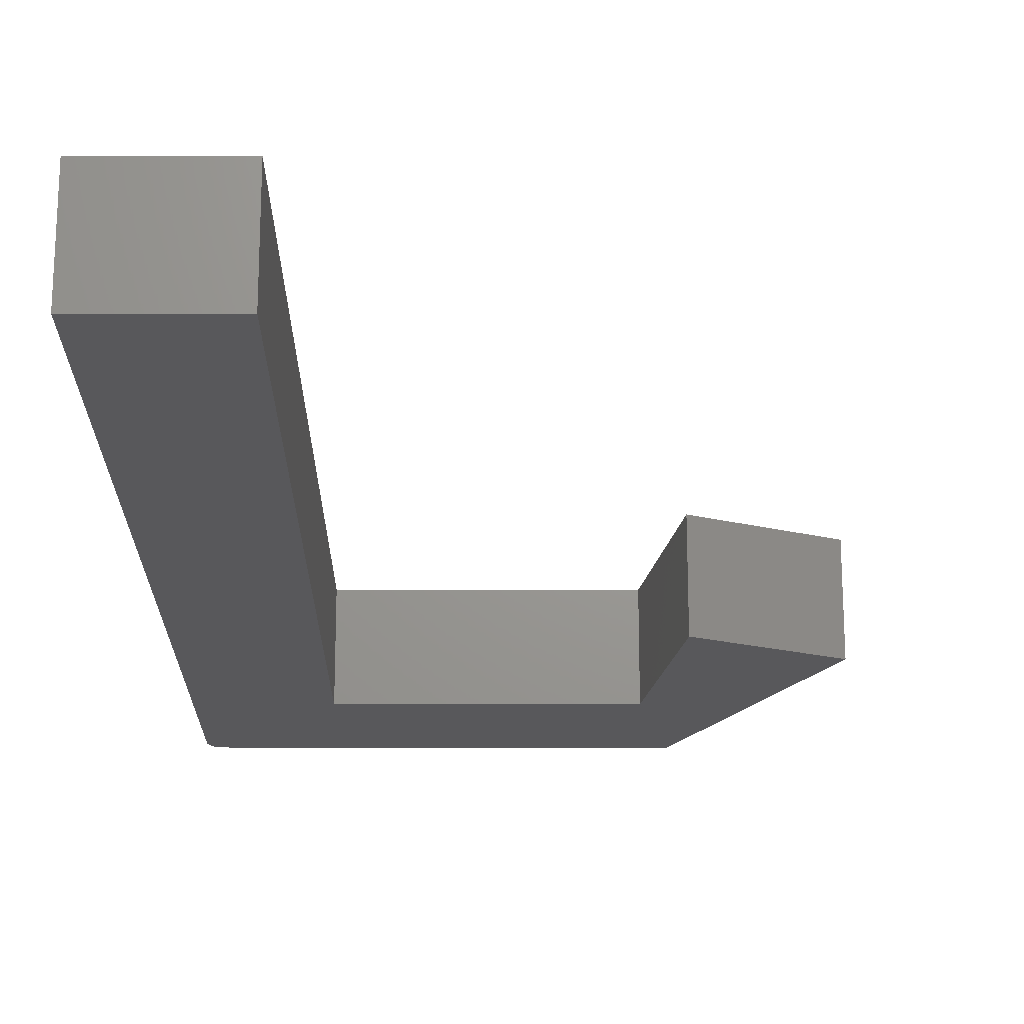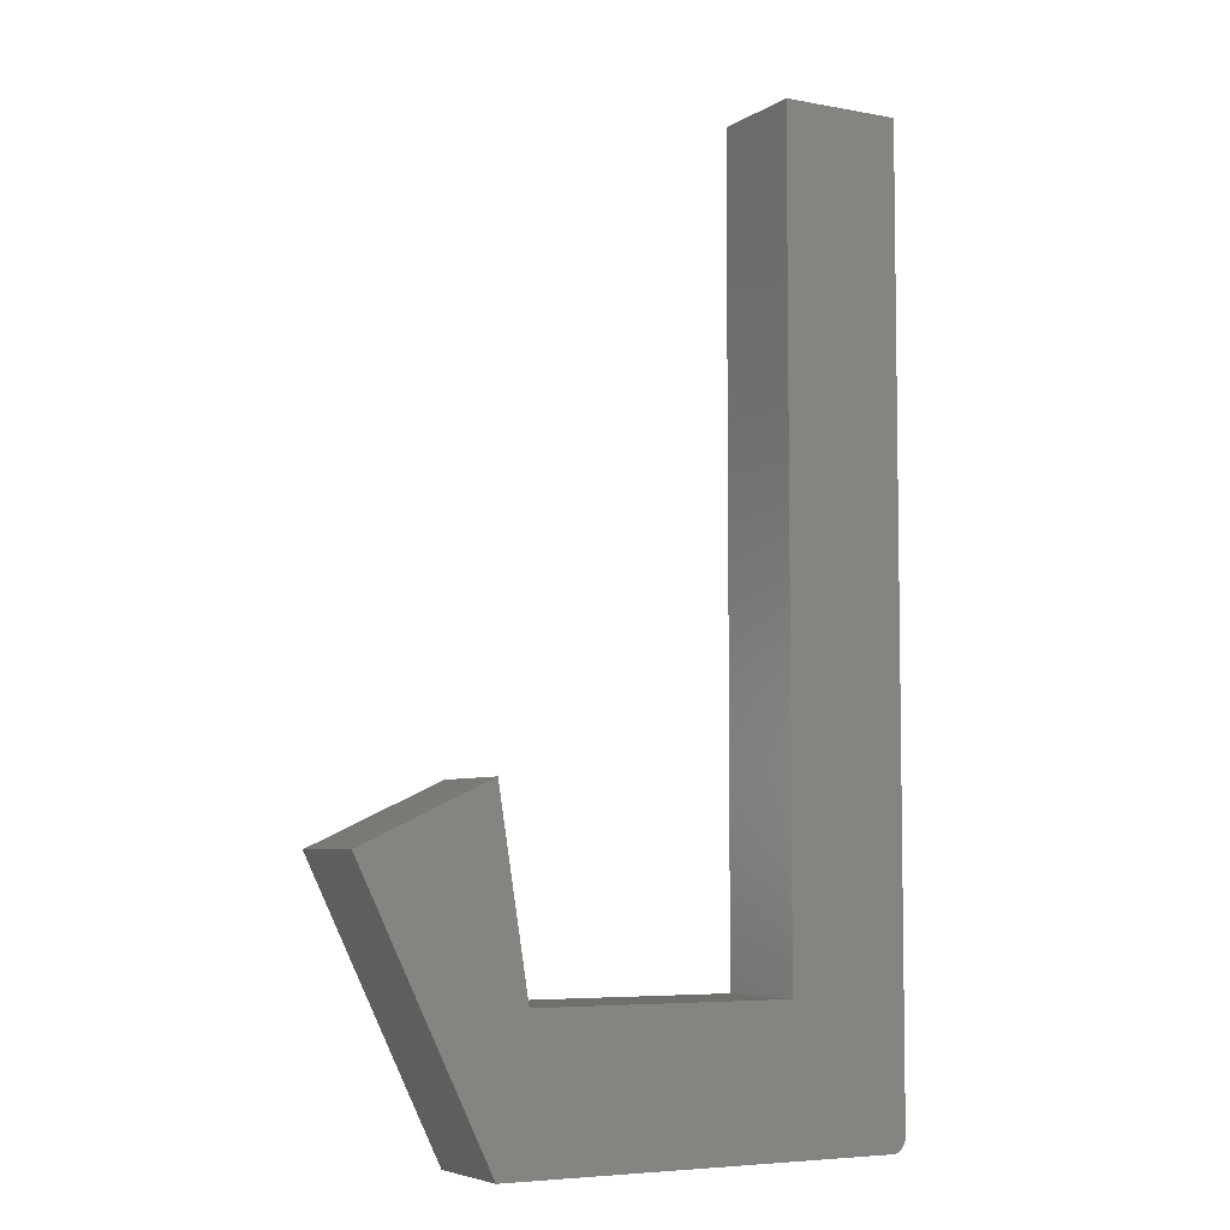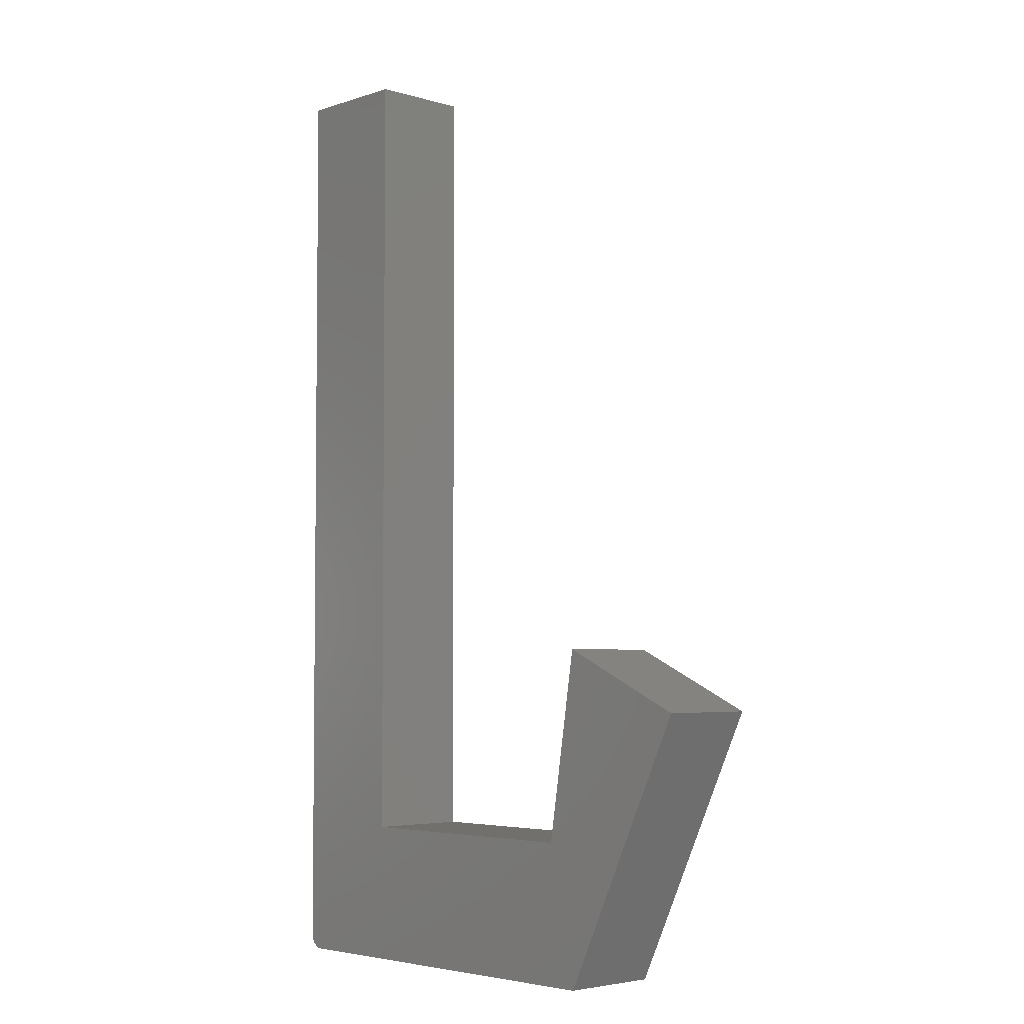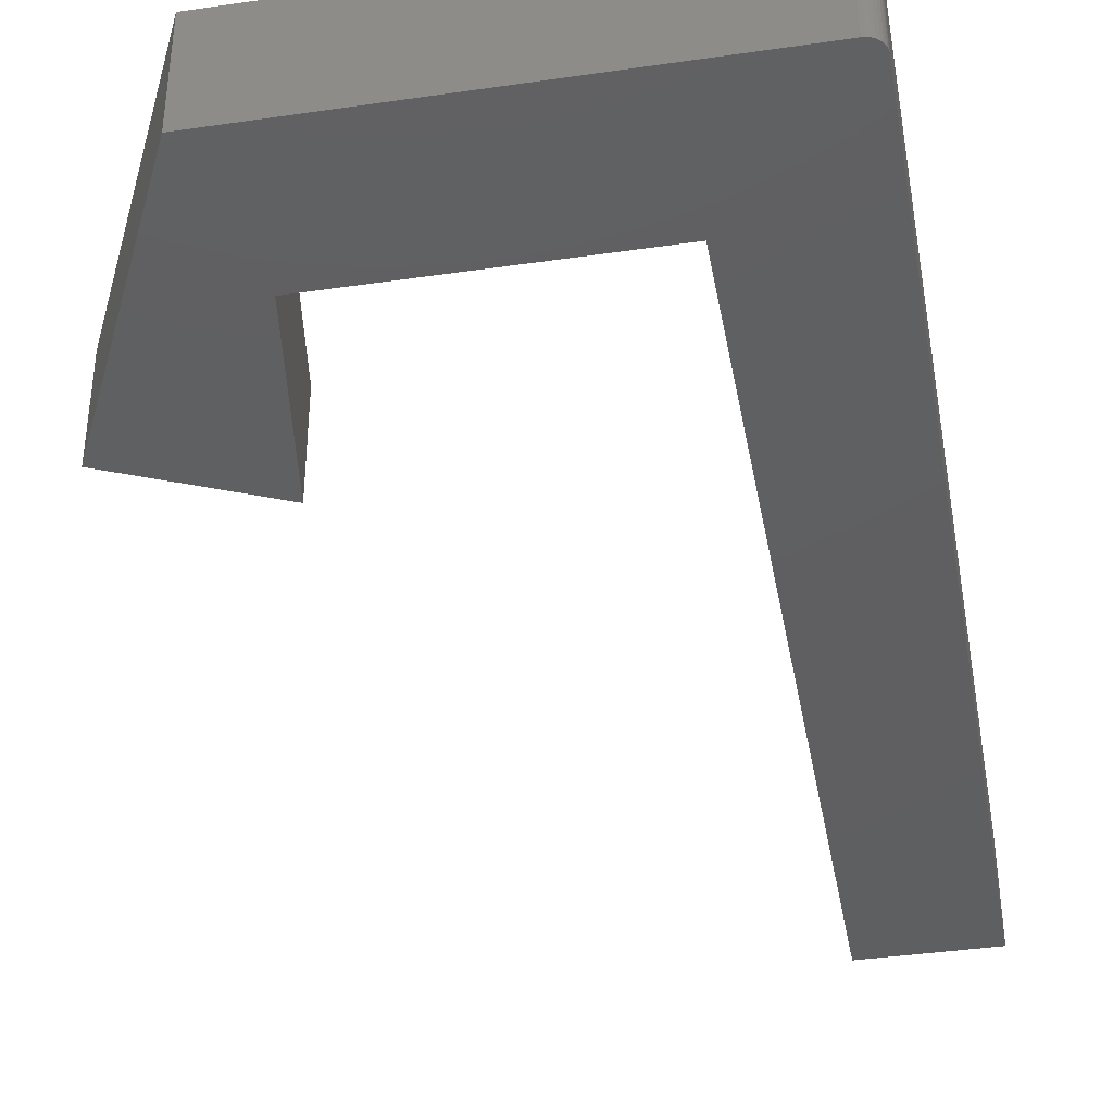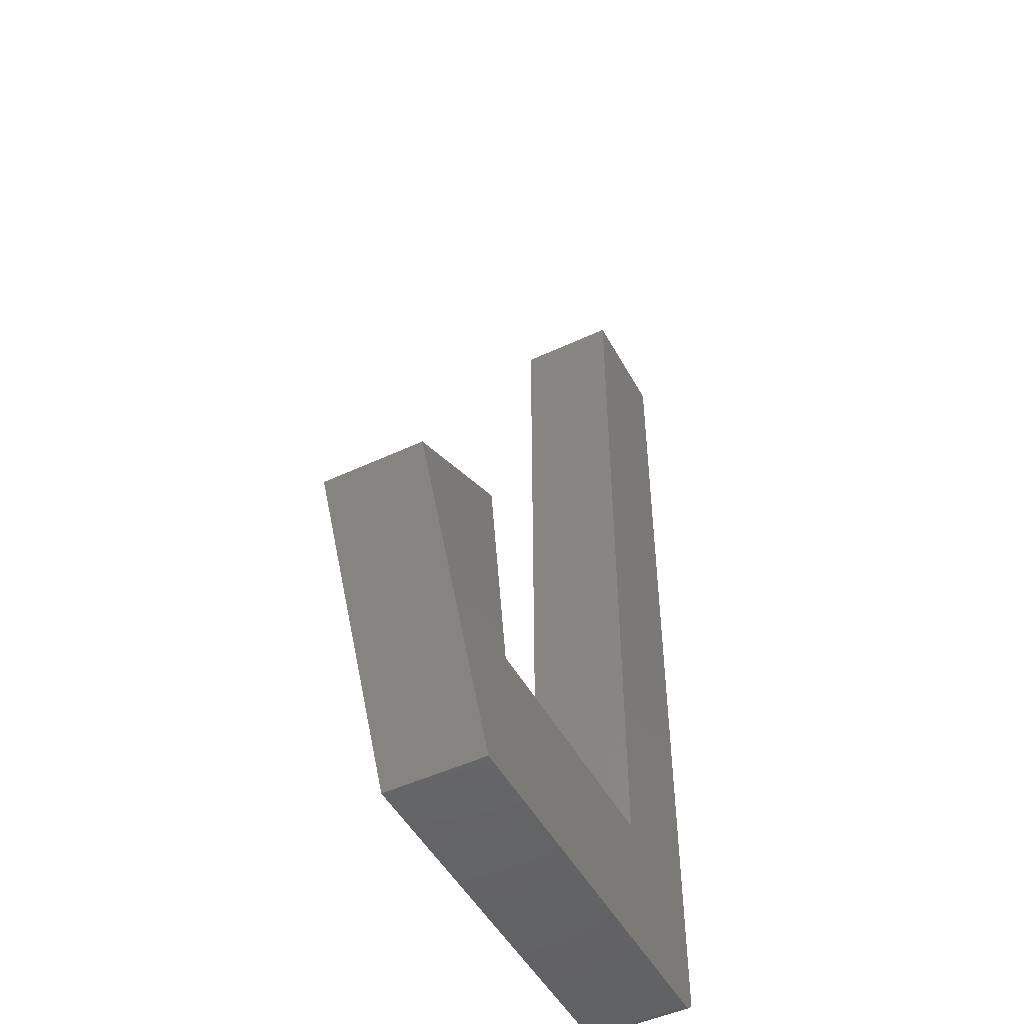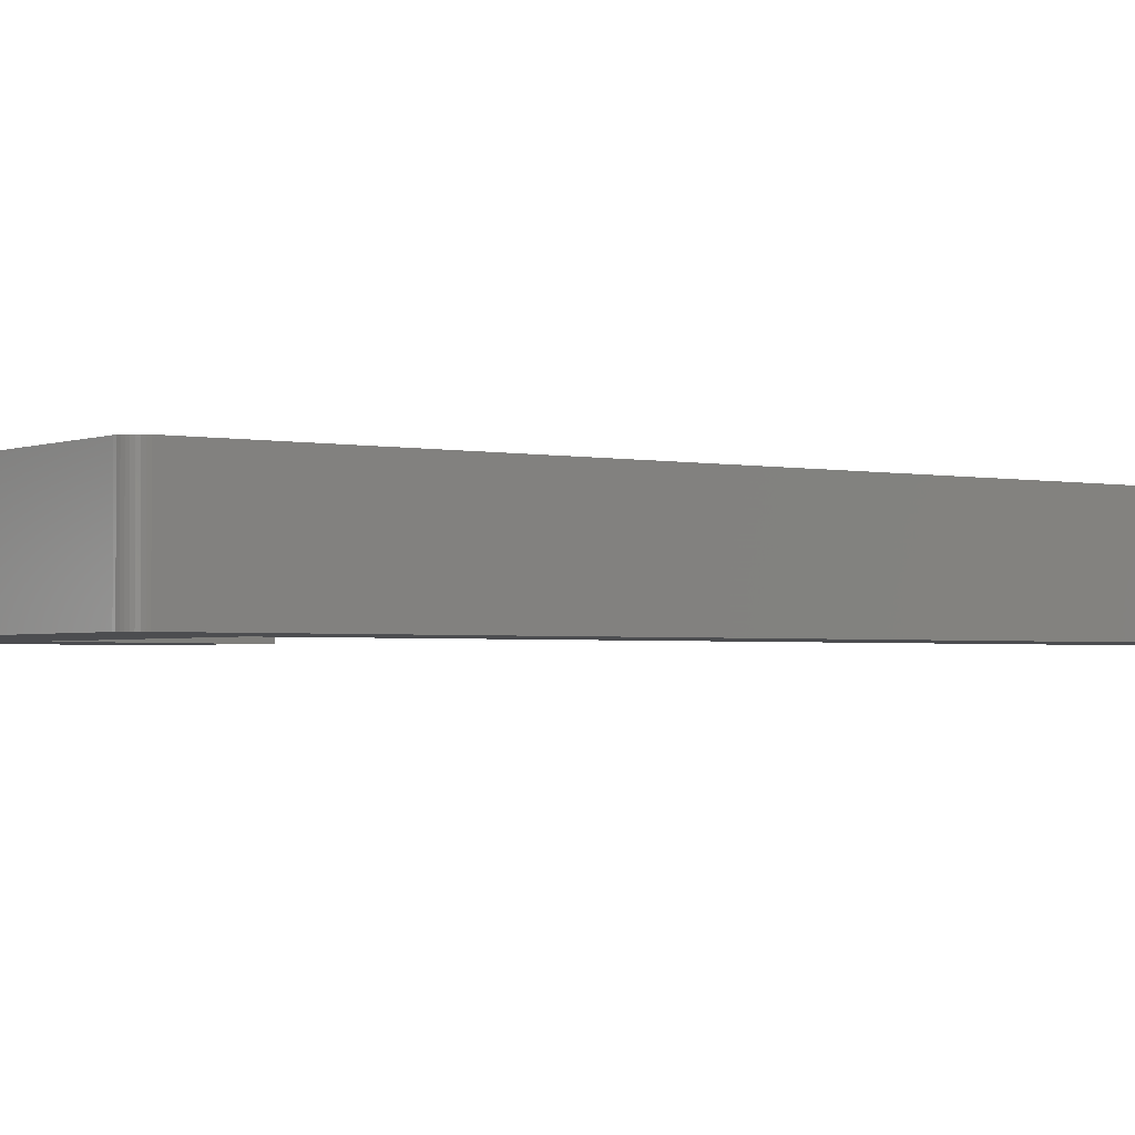
<metadata>
{"format":"stl","ext":"stl","renderer":"f3d","projection":"perspective","resolution":1024,"background":"white","views":[{"elev":-20.1,"azim":-0.2,"up":"+Y"},{"elev":-5.7,"azim":150.4,"up":"+Z"},{"elev":-4.2,"azim":46.6,"up":"+Z"},{"elev":-39.1,"azim":-169.7,"up":"+Y"},{"elev":-48.8,"azim":117.6,"up":"+Z"},{"elev":-2.1,"azim":-125.8,"up":"+Y"}]}
</metadata>
<code>
# stl→obj: 32 verts, 60 faces
v 0.4688 -0.05469 0.05469
v 0.4623 -0.05469 0.05816
v 0.4672 -0.05469 0.05484
v 0.4658 -0.05469 0.05528
v 0.4644 -0.05469 0.056
v 0.4632 -0.05469 0.05698
v 0.6801 -0.05469 0.05469
v 0.7496 -0.05469 0.199
v 0.6801 -0.05469 0.2311
v 0.6641 -0.05469 0.1295
v 0.5251 -0.05469 0.1295
v 0.4609 -0.05469 0.0625
v 0.4611 -0.05469 0.06098
v 0.4615 -0.05469 0.05951
v 0.4609 -0.05469 0.5625
v 0.5251 -0.05469 0.5625
v 0.4672 3.584e-19 0.05484
v 0.4623 2.899e-19 0.05816
v 0.4688 4.337e-19 0.05469
v 0.4658 3.049e-19 0.05528
v 0.4644 2.75e-19 0.056
v 0.4632 2.699e-19 0.05698
v 0.6801 1.217e-17 0.05469
v 0.4615 3.342e-19 0.05951
v 0.4611 4.01e-19 0.06098
v 0.4609 4.879e-19 0.0625
v 0.5251 8.234e-18 0.1295
v 0.6641 1.595e-17 0.1295
v 0.6801 2.318e-17 0.2311
v 0.7496 2.504e-17 0.199
v 0.4609 3.171e-17 0.5625
v 0.5251 3.527e-17 0.5625
f 1 2 3
f 3 2 4
f 4 2 5
f 5 2 6
f 7 8 9
f 7 9 10
f 7 10 11
f 7 11 12
f 7 12 13
f 7 13 14
f 7 14 2
f 7 2 1
f 12 11 15
f 15 11 16
f 17 18 19
f 20 18 17
f 21 18 20
f 22 18 21
f 23 19 18
f 23 18 24
f 23 24 25
f 23 25 26
f 23 26 27
f 23 27 28
f 23 28 29
f 23 29 30
f 26 31 27
f 27 31 32
f 15 31 12
f 12 31 26
f 1 19 7
f 7 19 23
f 19 1 17
f 17 1 3
f 17 3 20
f 20 3 4
f 20 4 21
f 21 4 5
f 21 5 22
f 22 5 6
f 22 6 18
f 18 6 2
f 18 2 24
f 24 2 14
f 24 14 25
f 25 14 13
f 25 13 26
f 26 13 12
f 16 32 15
f 15 32 31
f 11 27 16
f 16 27 32
f 10 28 11
f 11 28 27
f 9 29 10
f 10 29 28
f 8 30 9
f 9 30 29
f 7 23 8
f 8 23 30

</code>
